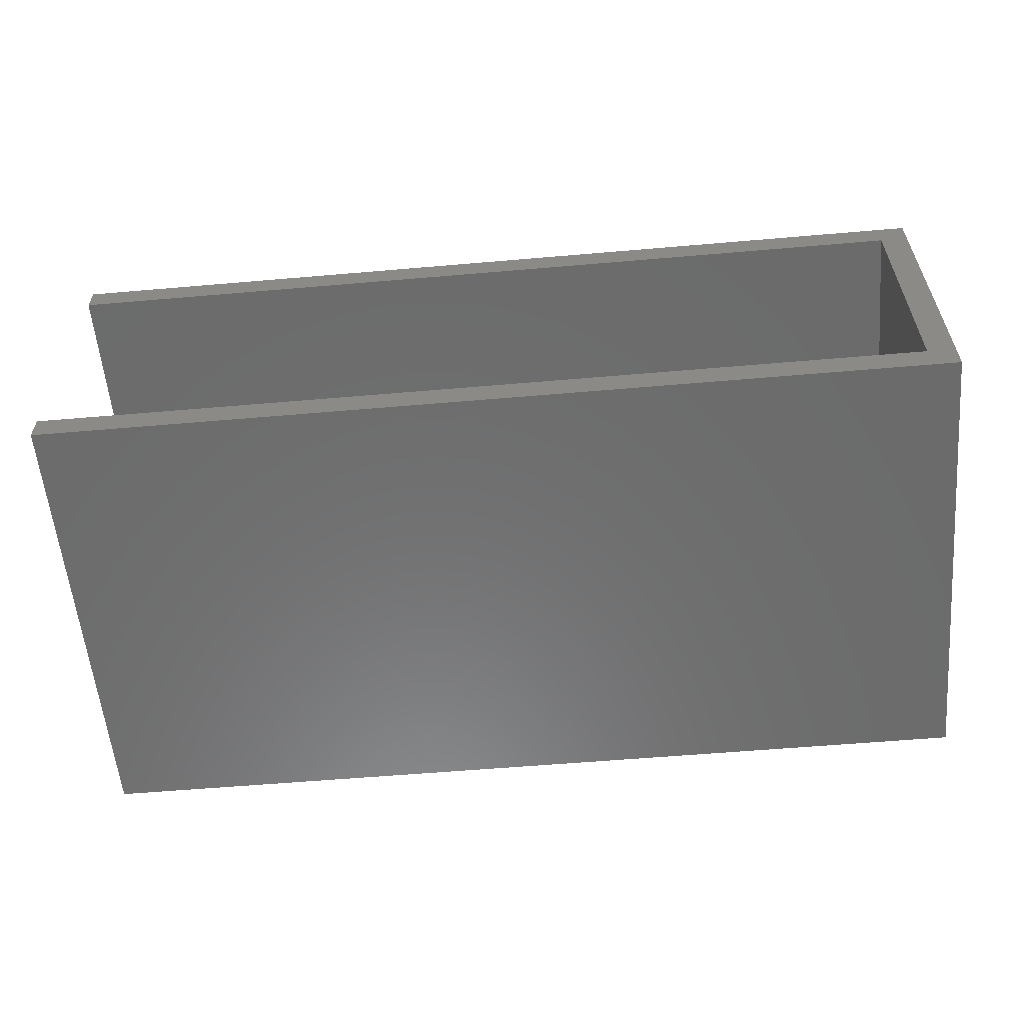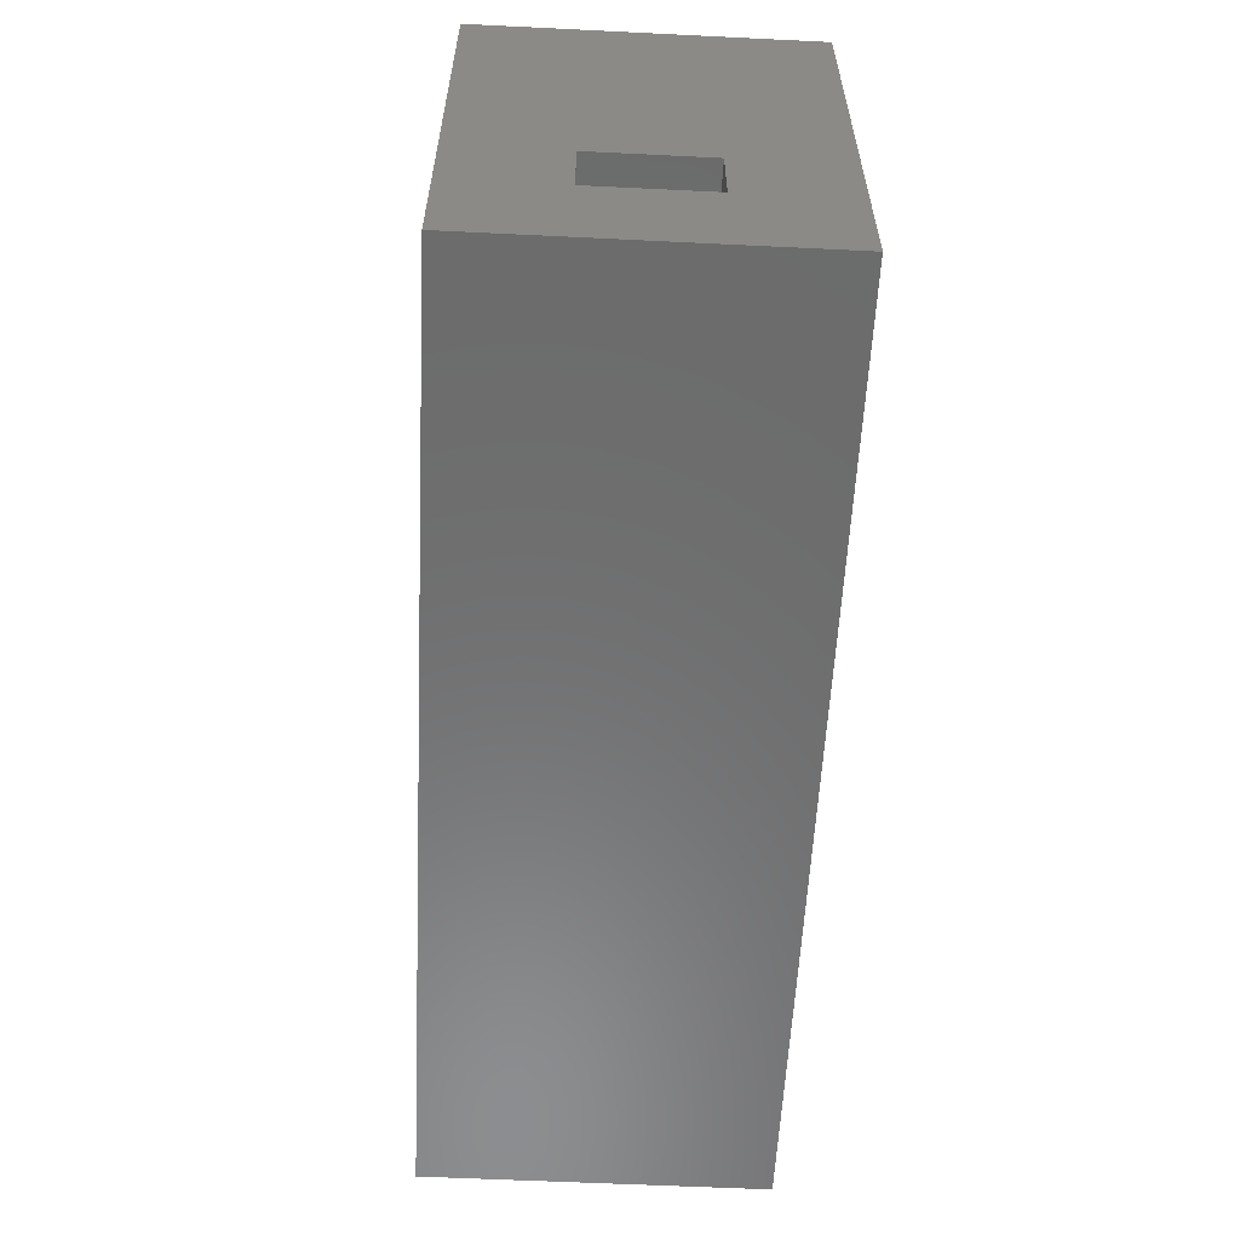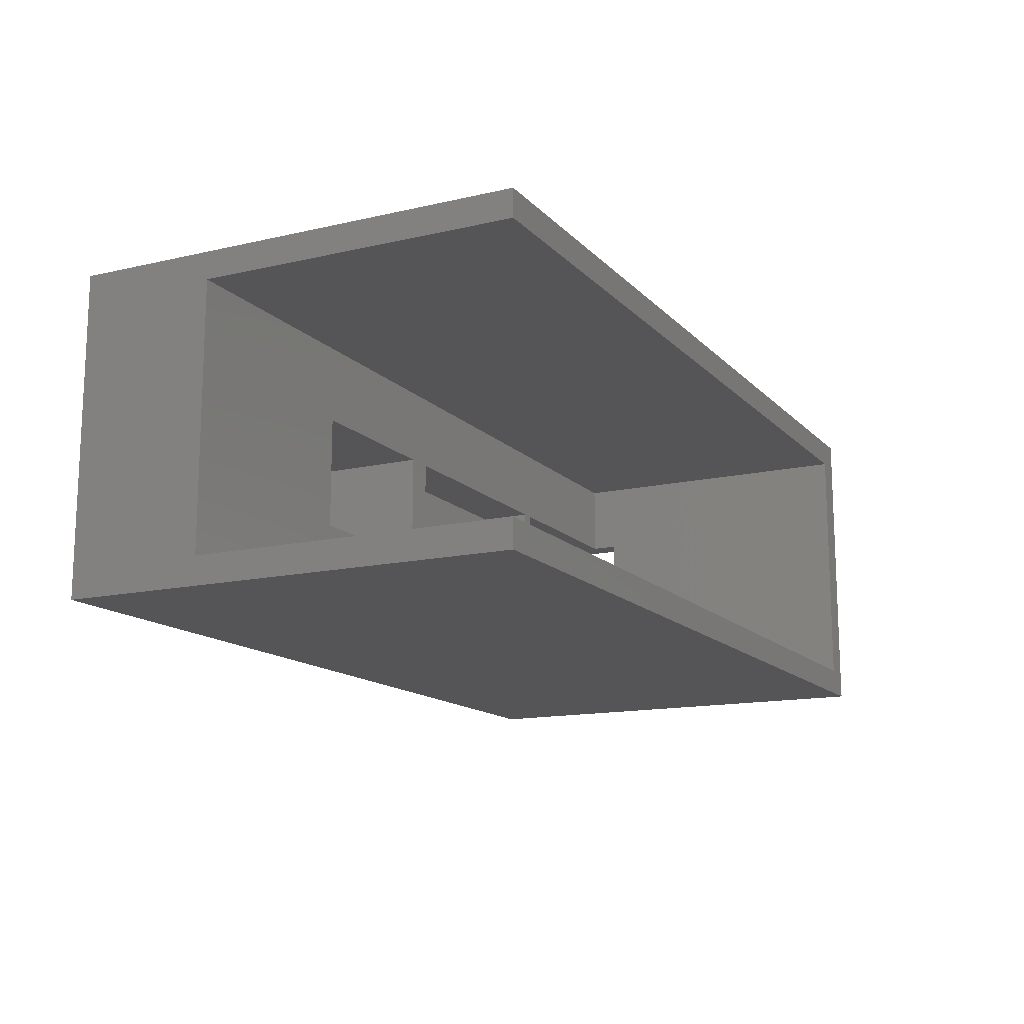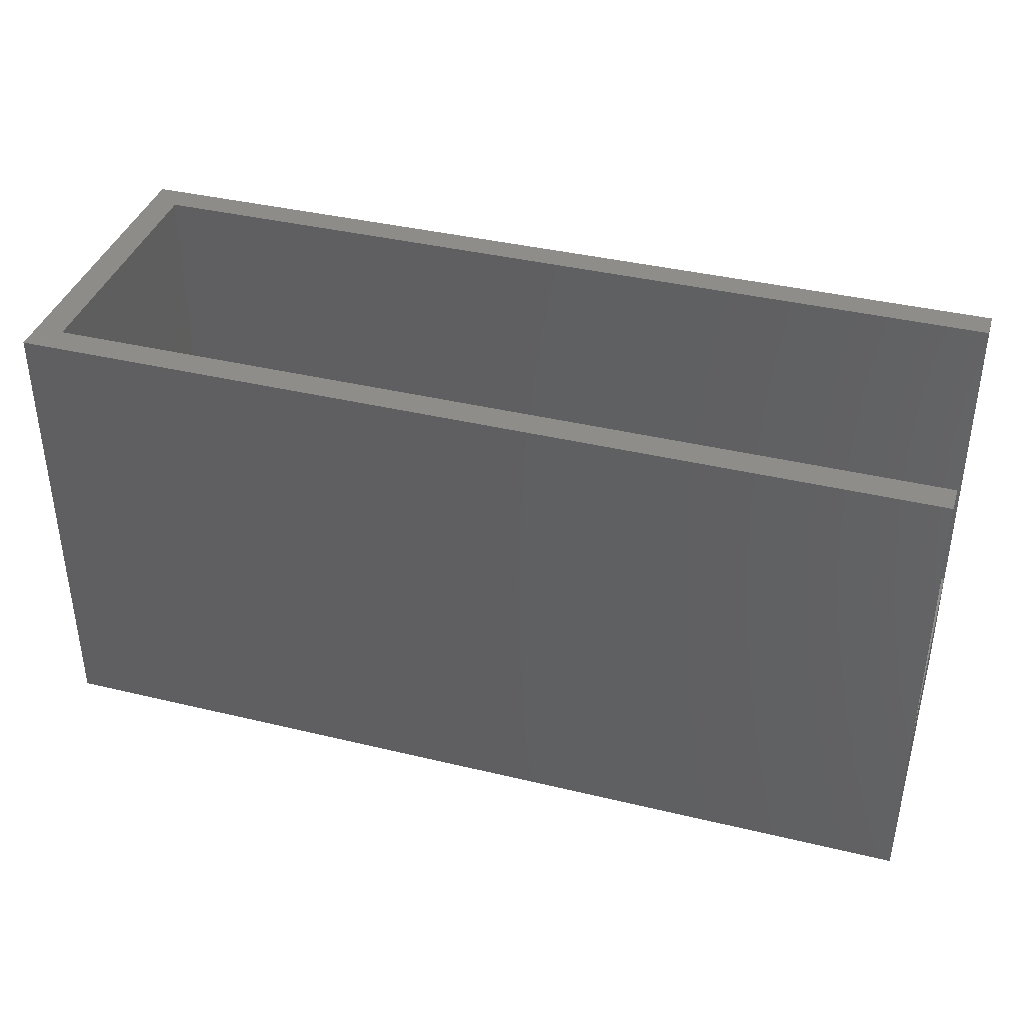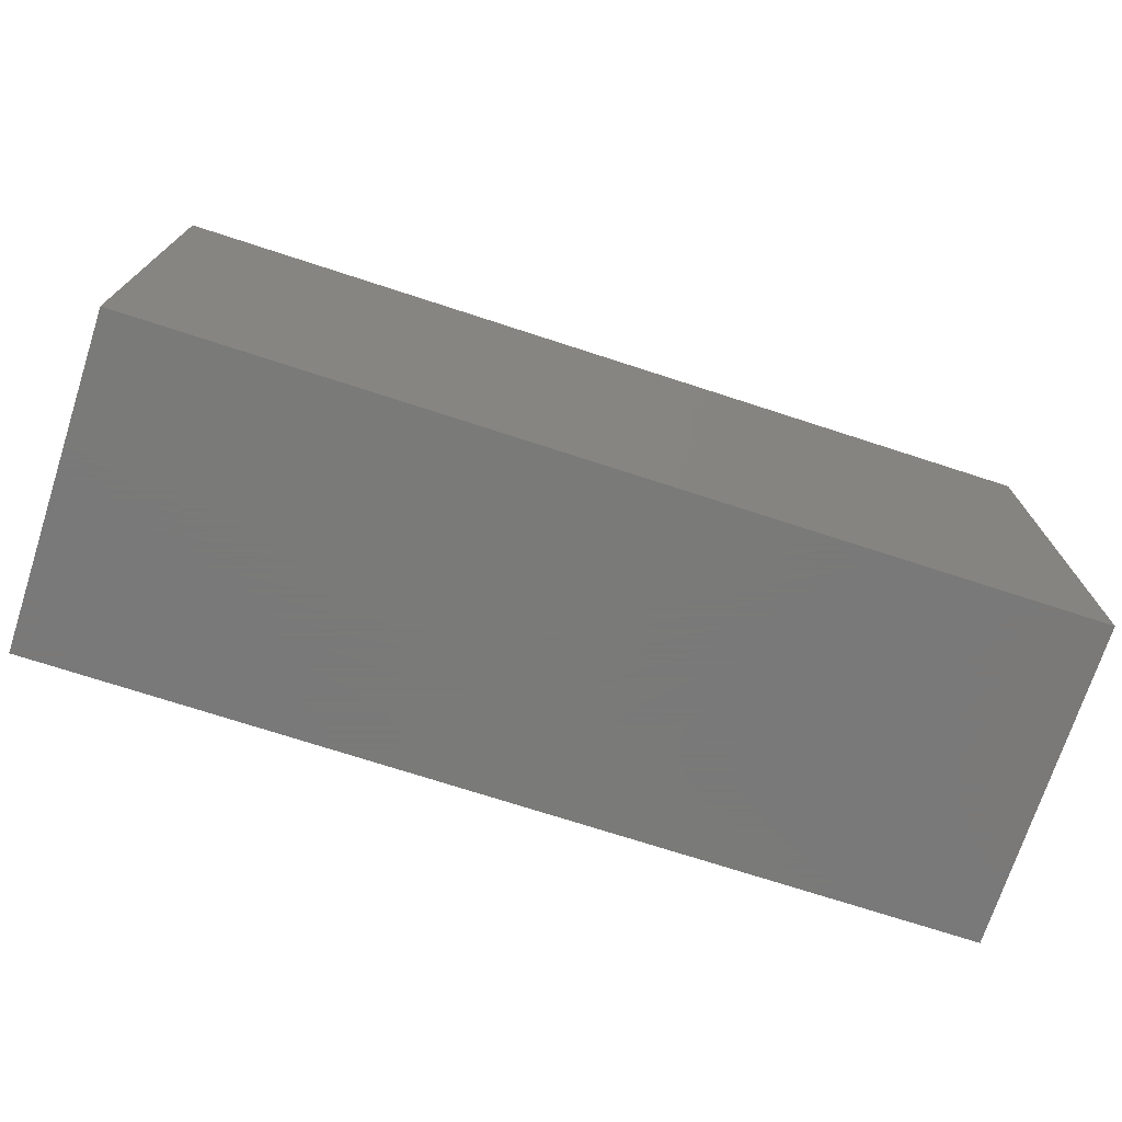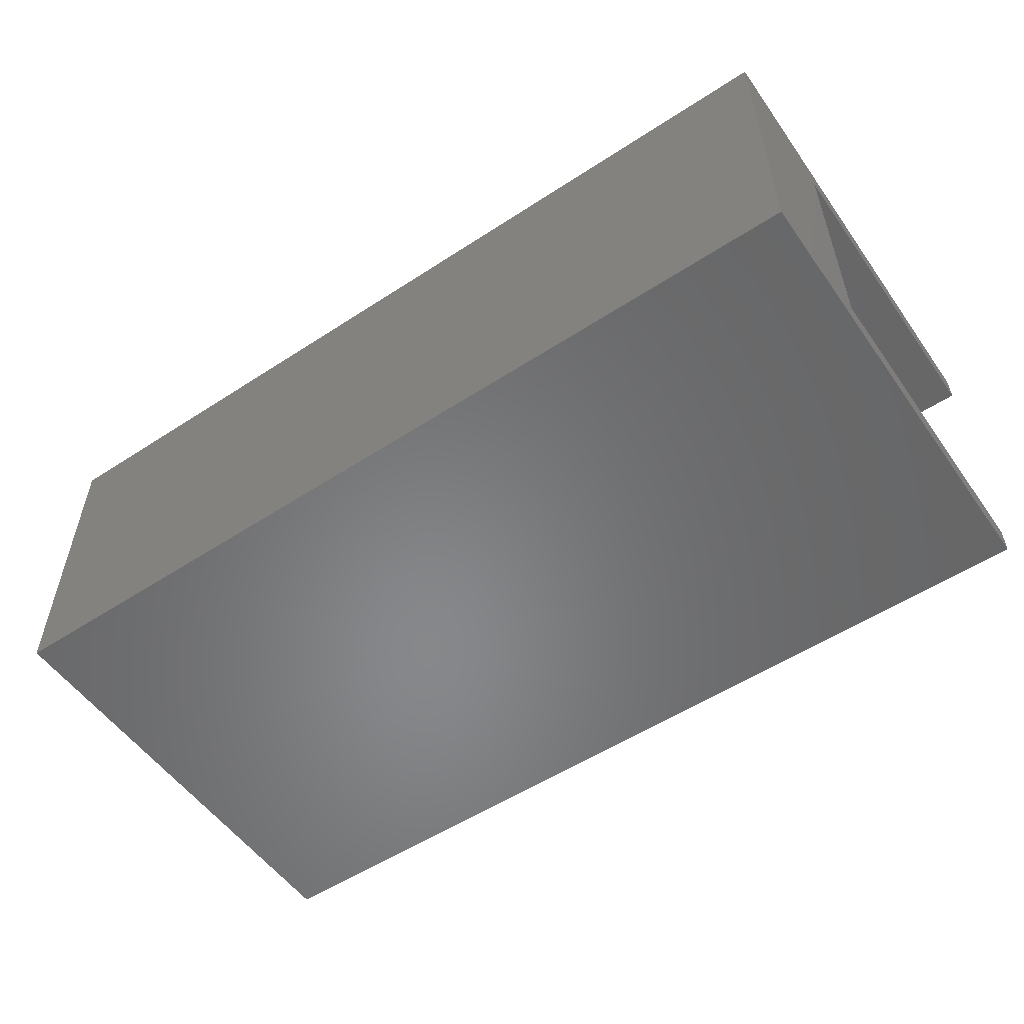
<metadata>
{"format":"stl","ext":"stl","renderer":"f3d","projection":"perspective","resolution":1024,"background":"white","views":[{"elev":-58.0,"azim":5.1,"up":"+Y"},{"elev":-58.2,"azim":87.1,"up":"+Z"},{"elev":-14.2,"azim":-63.2,"up":"+Y"},{"elev":38.5,"azim":-163.1,"up":"+Z"},{"elev":-72.7,"azim":-18.0,"up":"+Z"},{"elev":-54.3,"azim":-145.3,"up":"+Y"}]}
</metadata>
<code>
# stl→obj: 44 verts, 88 faces
v 63 5.5 10
v 63 0 10
v 63 5.5 12
v 63 13.5 12
v 63 19 10
v 63 13.5 10
v 63 19 33
v 63 0 33
v 65 21 33
v 65 -2 33
v 0 21 33
v 0 19 33
v 0 -2 33
v 0 0 33
v 65 13.5 12
v 65 21 0
v 65 5.5 12
v 65 -2 0
v 65 13.5 7
v 65 5.5 7
v 0 21 0
v 0 -2 0
v 49 13.5 7
v 49 5.5 7
v 49 5.5 10
v 49 13.5 10
v 0 19 10
v 0 0 10
v 48 13.5 10
v 30 13.5 10
v 28 13.5 10
v 30 5.5 10
v 16 13.5 10
v 16 5.5 10
v 48 5.5 10
v 28 5.5 10
v 16 13.5 2
v 16 5.5 2
v 28 5.5 2
v 28 13.5 2
v 30 13.5 6
v 30 5.5 6
v 48 5.5 6
v 48 13.5 6
f 1 2 3
f 4 5 6
f 5 4 7
f 3 7 4
f 8 3 2
f 3 8 7
f 9 7 10
f 11 7 9
f 7 11 12
f 8 10 7
f 13 8 14
f 8 13 10
f 9 15 16
f 9 17 15
f 18 17 10
f 10 17 9
f 19 16 15
f 20 16 19
f 20 18 16
f 17 18 20
f 16 11 9
f 11 16 21
f 22 16 18
f 16 22 21
f 22 10 13
f 10 22 18
f 3 15 17
f 15 3 4
f 23 20 19
f 20 23 24
f 17 1 3
f 20 1 17
f 24 1 20
f 1 24 25
f 26 23 6
f 6 15 4
f 6 19 15
f 19 6 23
f 21 27 11
f 21 28 27
f 22 28 21
f 13 28 22
f 28 13 14
f 11 27 12
f 5 26 6
f 26 29 25
f 5 29 26
f 5 30 29
f 30 31 32
f 27 30 5
f 30 27 31
f 33 27 34
f 31 27 33
f 25 2 1
f 35 25 29
f 35 2 25
f 32 2 35
f 36 32 31
f 28 32 36
f 28 36 34
f 32 28 2
f 28 34 27
f 27 7 12
f 7 27 5
f 2 14 8
f 14 2 28
f 34 37 33
f 37 34 38
f 39 31 40
f 31 39 36
f 37 31 33
f 31 37 40
f 37 39 40
f 39 37 38
f 39 34 36
f 34 39 38
f 25 23 26
f 23 25 24
f 32 41 30
f 41 32 42
f 43 29 44
f 29 43 35
f 41 29 30
f 29 41 44
f 41 43 44
f 43 41 42
f 43 32 35
f 32 43 42

</code>
